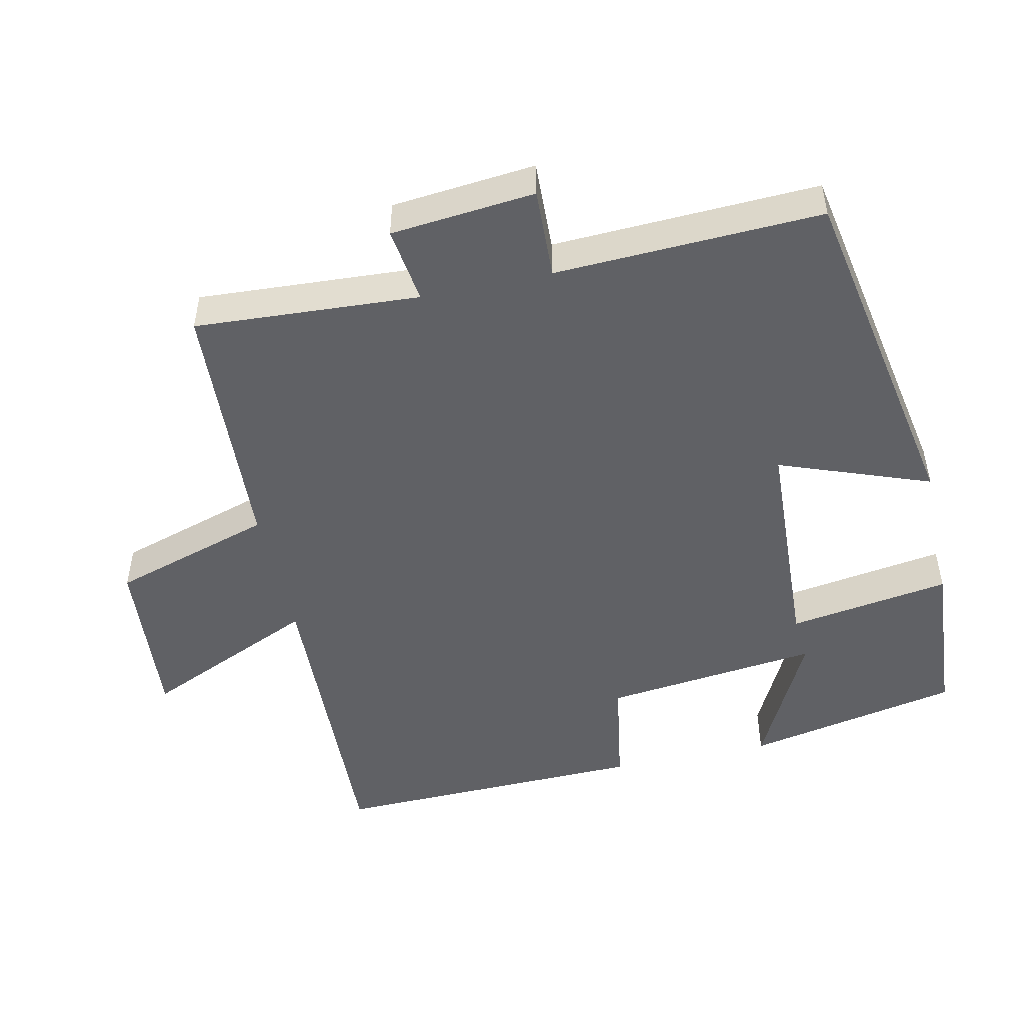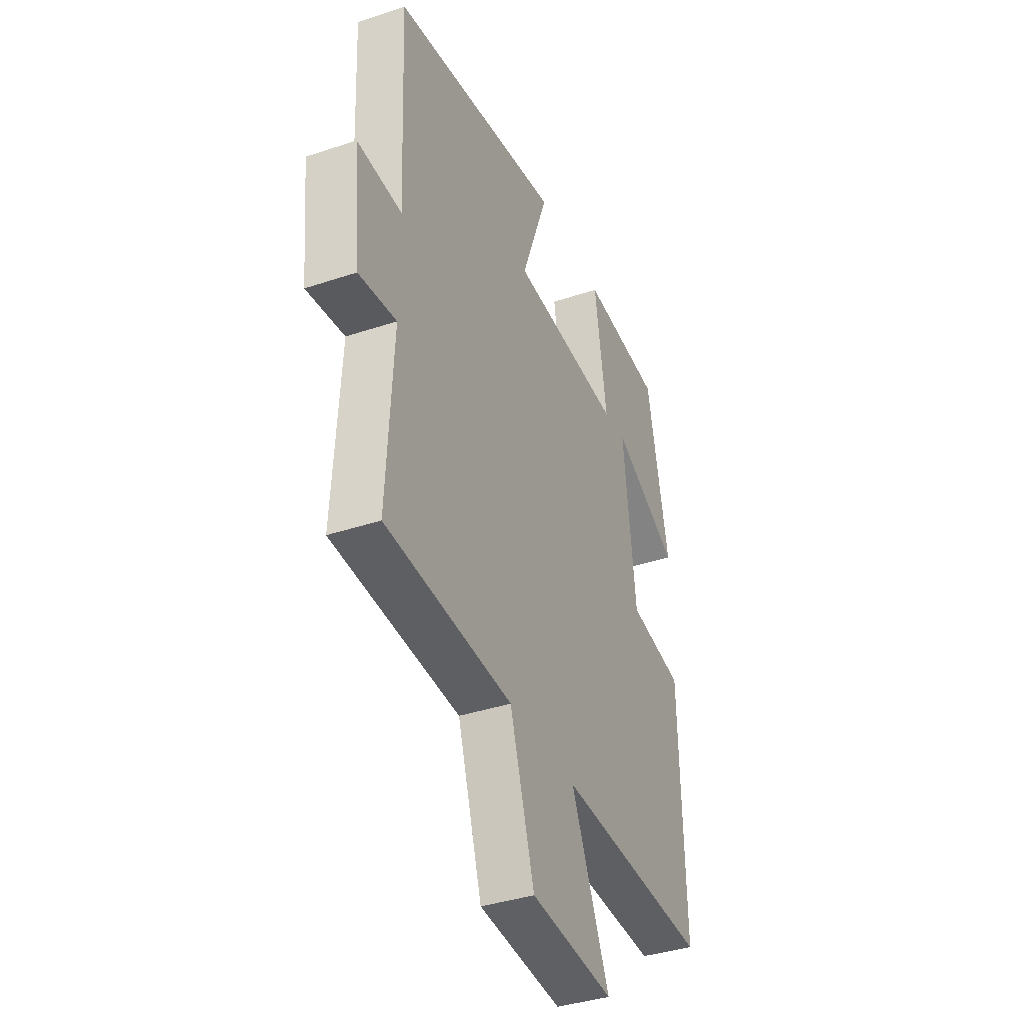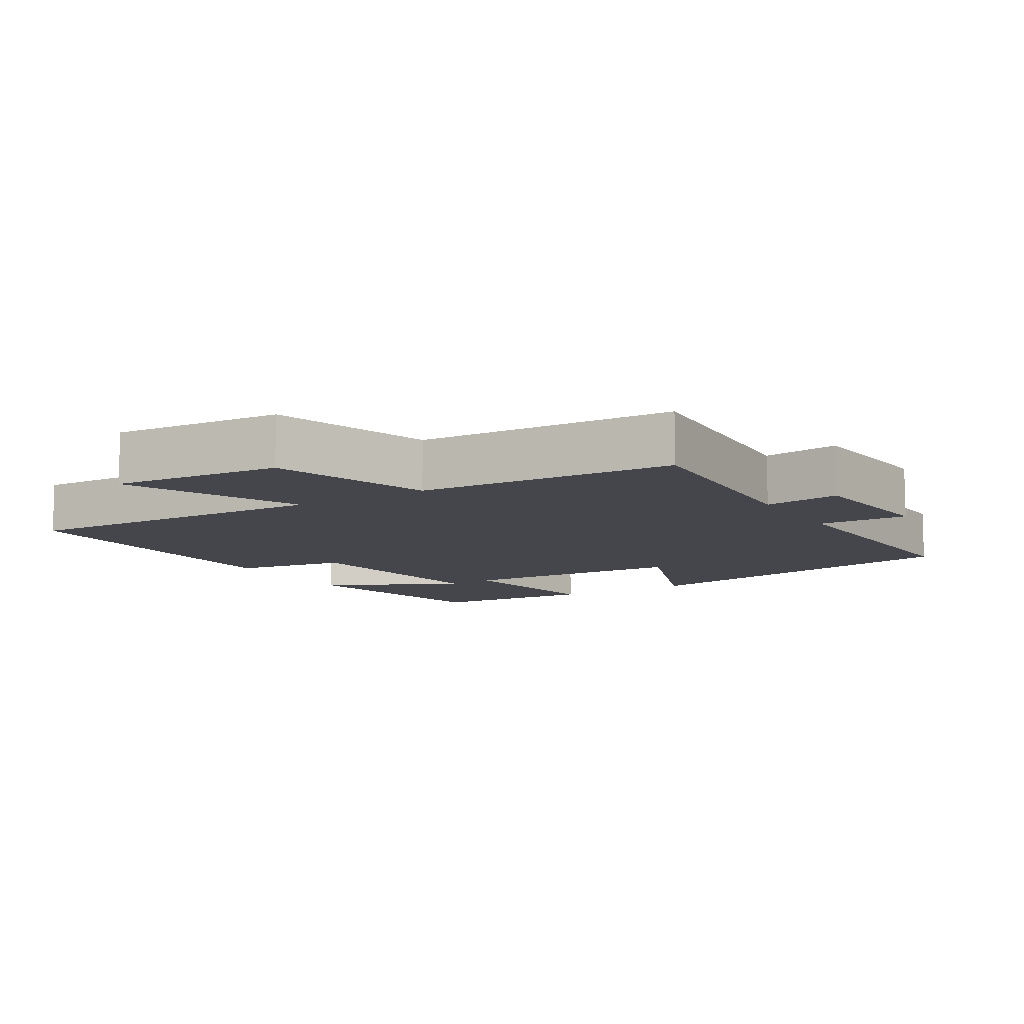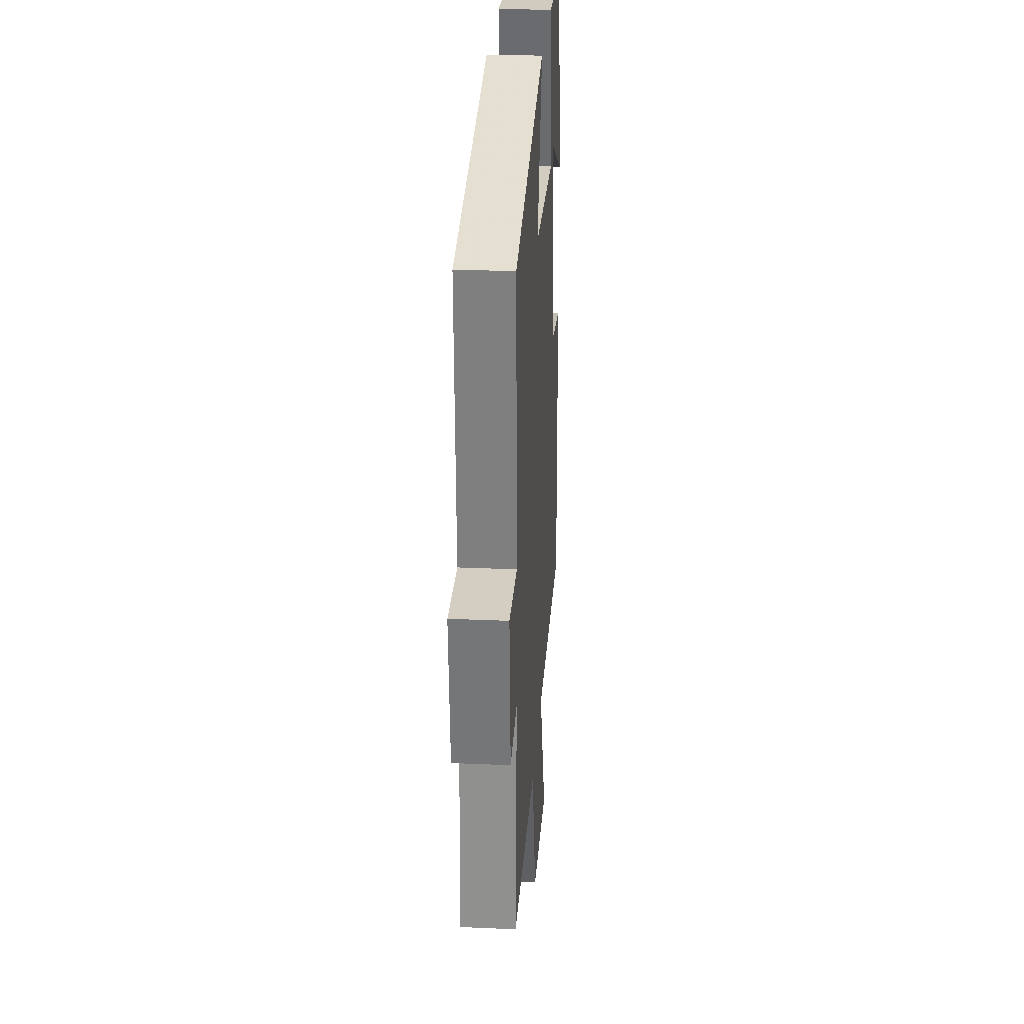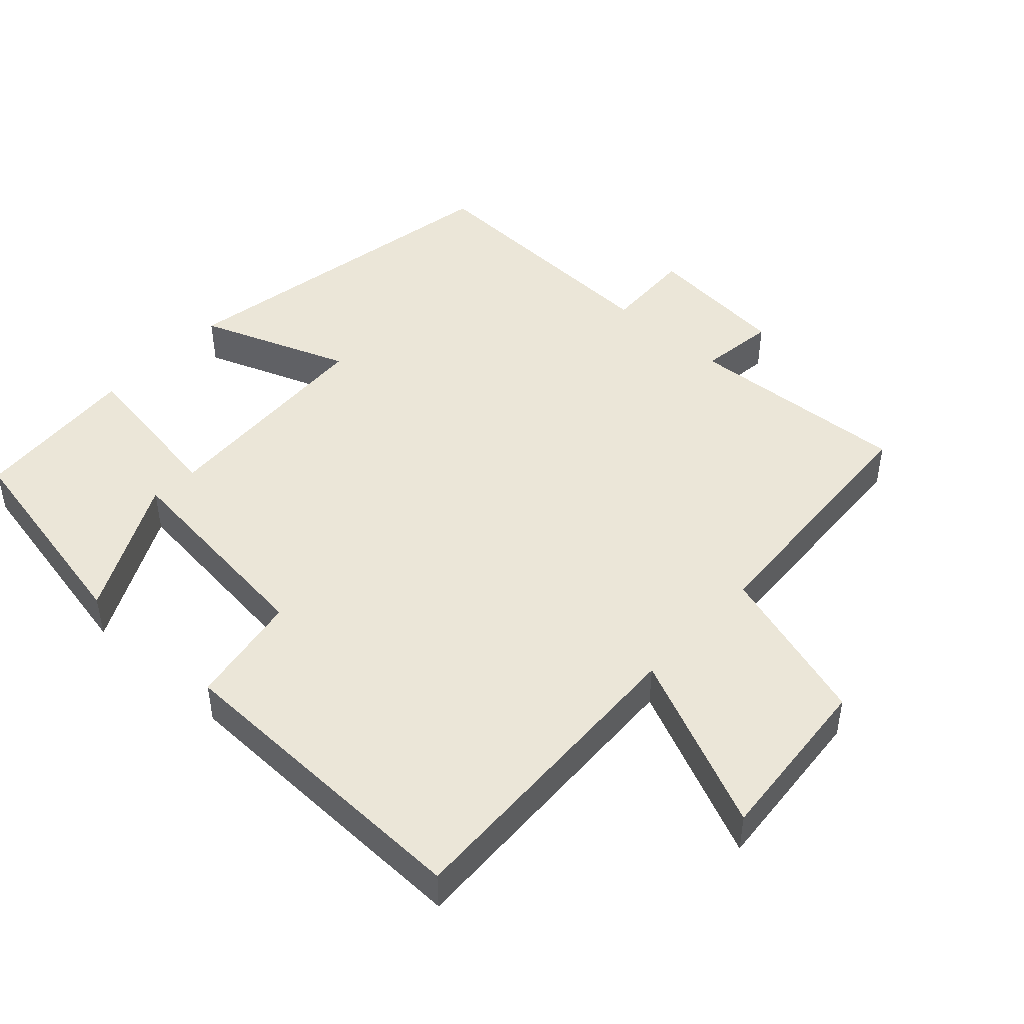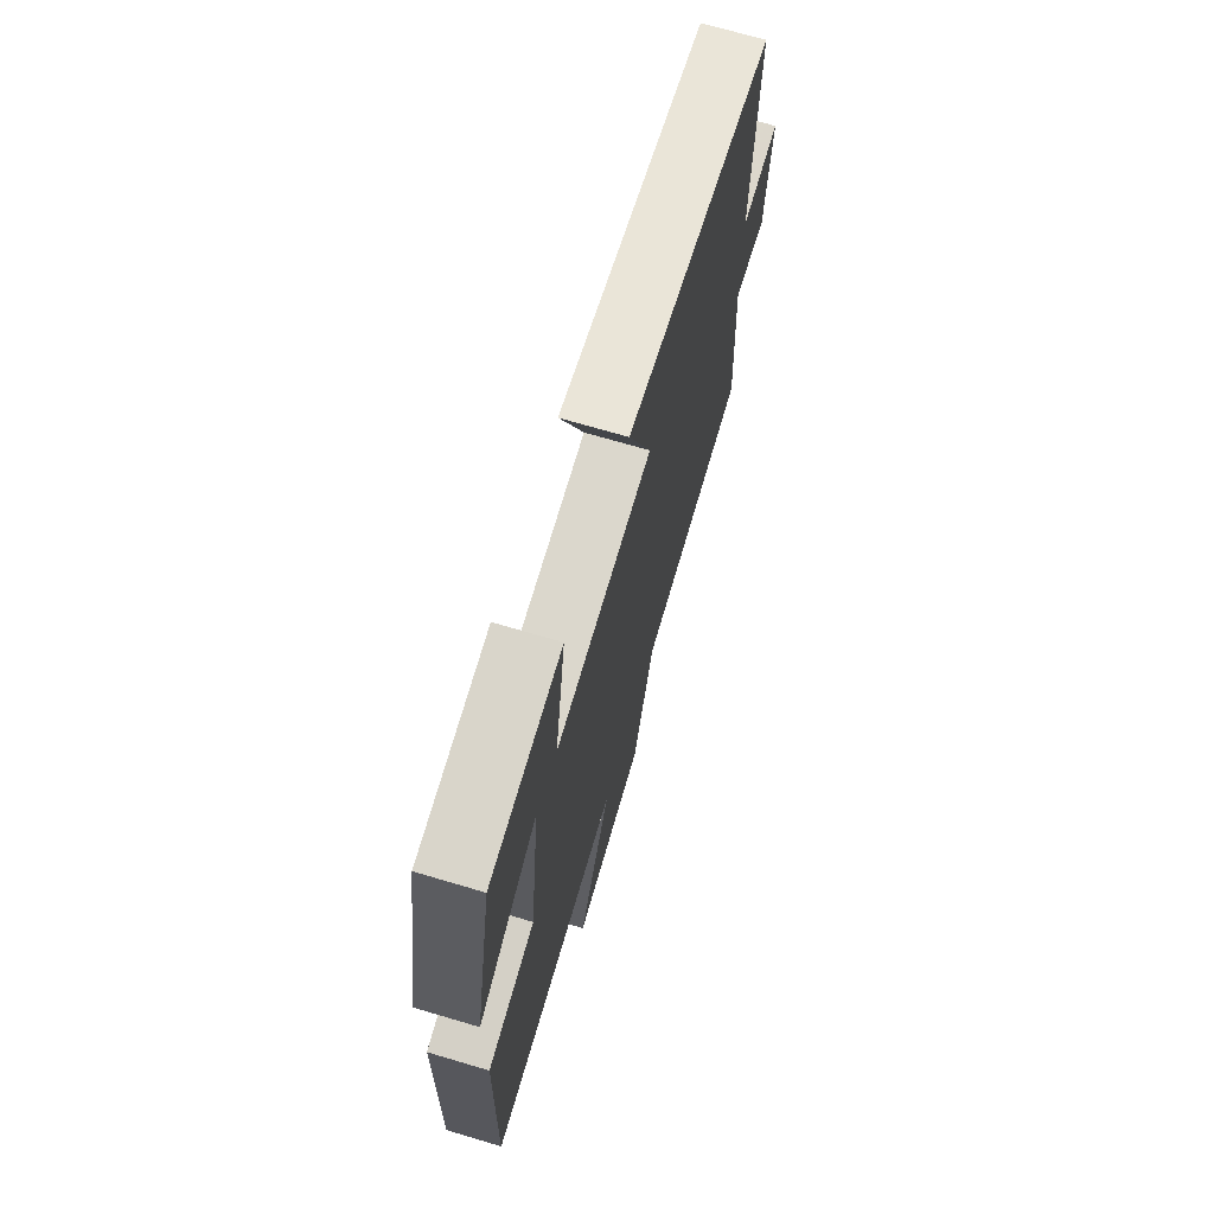
<metadata>
{"format":"obj","ext":"obj","renderer":"f3d","projection":"perspective","resolution":1024,"background":"white","views":[{"elev":-49.1,"azim":-77.7,"up":"+Y"},{"elev":-38.1,"azim":-67.0,"up":"+Z"},{"elev":-10.0,"azim":-148.6,"up":"+Y"},{"elev":27.3,"azim":-86.2,"up":"+Z"},{"elev":46.2,"azim":132.4,"up":"+Y"},{"elev":70.5,"azim":106.5,"up":"+Z"}]}
</metadata>
<code>
v 0.437 0.07 0.483
v 0.5 0.07 0.175
v 0.302 0.07 0.274
v 0.338 0.07 -0.036
v 0.5 0.07 -0.063
v 0.511 0.07 -0.516
v 0.06 0.07 -0.5
v 0.172 0.07 -0.751
v -0.074 0.07 -0.731
v -0.146 0.07 -0.5
v -0.519 0.07 -0.48
v -0.5 0.07 -0.159
v -0.61 0.07 -0.174
v -0.63 0.07 0.032
v -0.5 0.07 0.027
v -0.516 0.07 0.407
v -0.015 0.07 0.5
v -0.095 0.07 0.284
v 0.233 0.07 0.268
v 0.197 0.07 0.5
v 0.437 0 0.483
v 0.5 0 0.175
v 0.302 0 0.274
v 0.338 0 -0.036
v 0.5 0 -0.063
v 0.511 0 -0.516
v 0.06 0 -0.5
v 0.172 0 -0.751
v -0.074 0 -0.731
v -0.146 0 -0.5
v -0.519 0 -0.48
v -0.5 0 -0.159
v -0.61 0 -0.174
v -0.63 0 0.032
v -0.5 0 0.027
v -0.516 0 0.407
v -0.015 0 0.5
v -0.095 0 0.284
v 0.233 0 0.268
v 0.197 0 0.5
f 19 20 1
f 15 16 17 18
f 15 18 19
f 12 13 14 15
f 12 15 19
f 10 11 12 19
f 7 8 9 10
f 7 10 19
f 4 5 6 7
f 3 4 7 19
f 1 2 3
f 1 3 19
f 21 40 39
f 38 37 36 35
f 39 38 35
f 35 34 33 32
f 39 35 32
f 39 32 31 30
f 30 29 28 27
f 39 30 27
f 27 26 25 24
f 39 27 24 23
f 23 22 21
f 39 23 21
f 1 21 22 2
f 2 22 23 3
f 3 23 24 4
f 4 24 25 5
f 5 25 26 6
f 6 26 27 7
f 7 27 28 8
f 8 28 29 9
f 9 29 30 10
f 10 30 31 11
f 11 31 32 12
f 12 32 33 13
f 13 33 34 14
f 14 34 35 15
f 15 35 36 16
f 16 36 37 17
f 17 37 38 18
f 18 38 39 19
f 19 39 40 20
f 20 40 21 1

</code>
